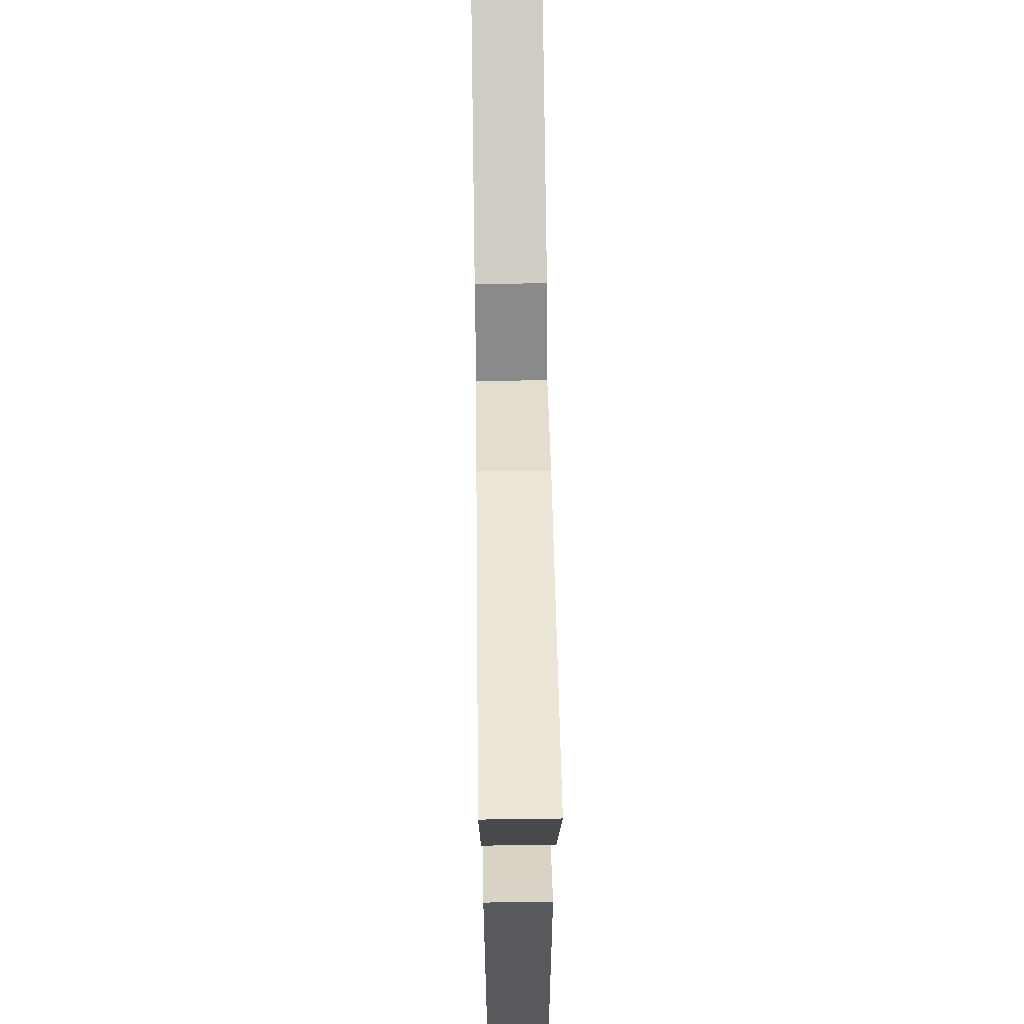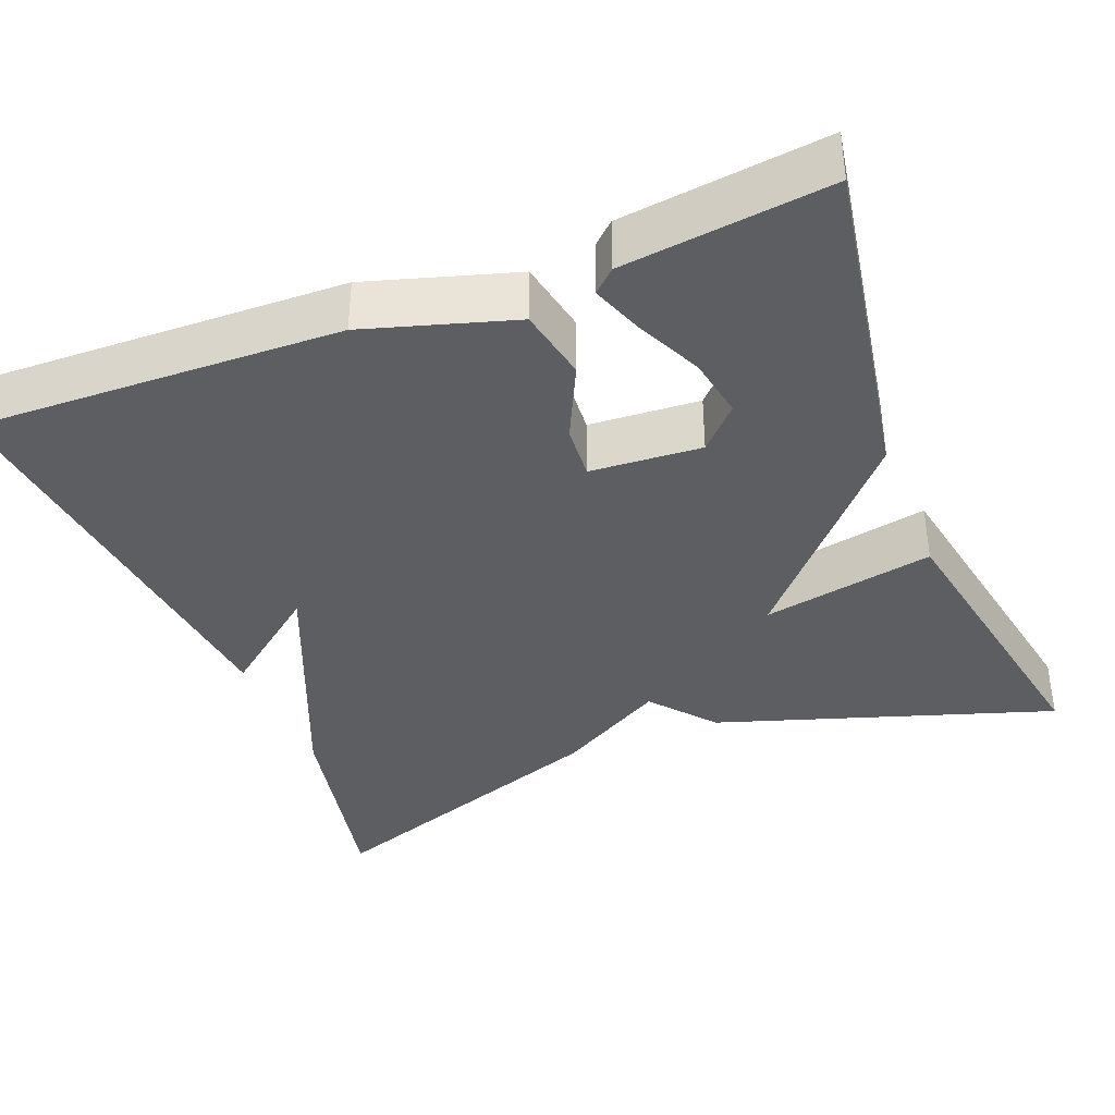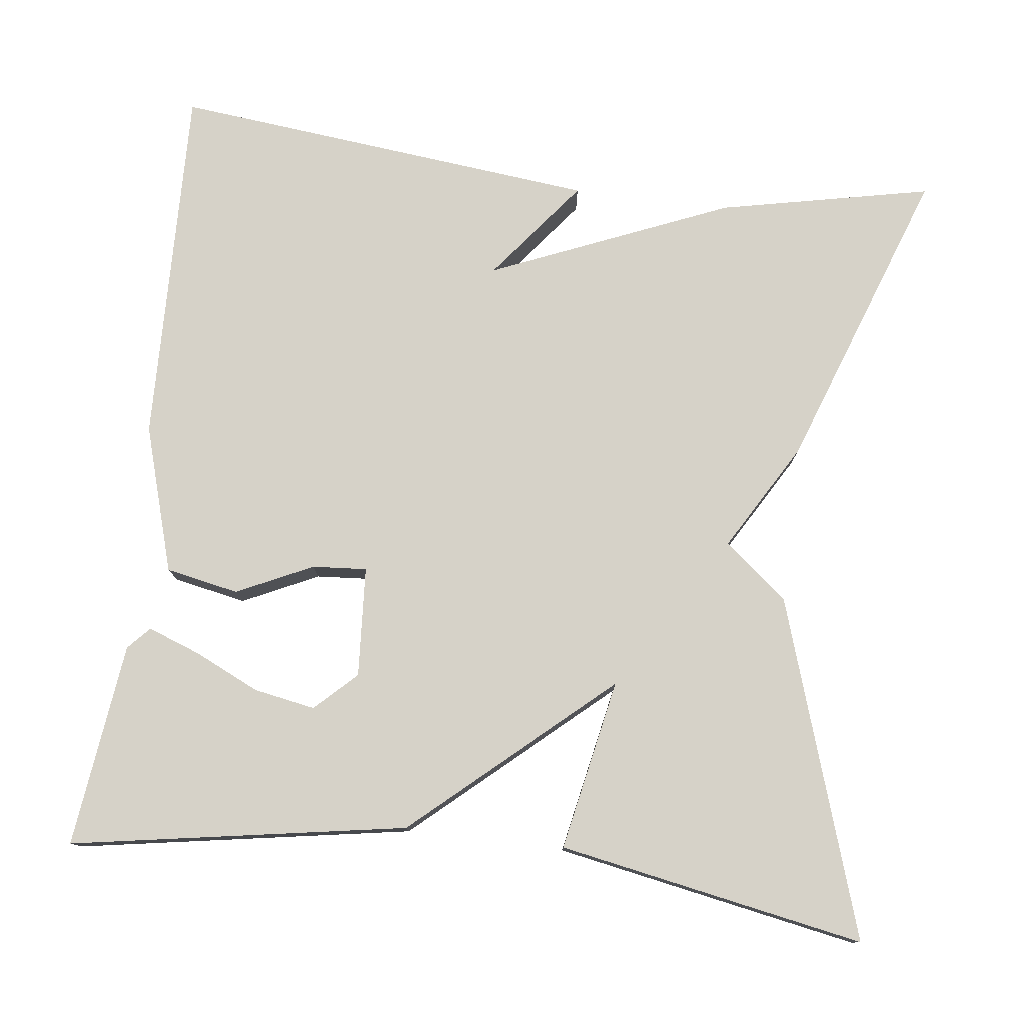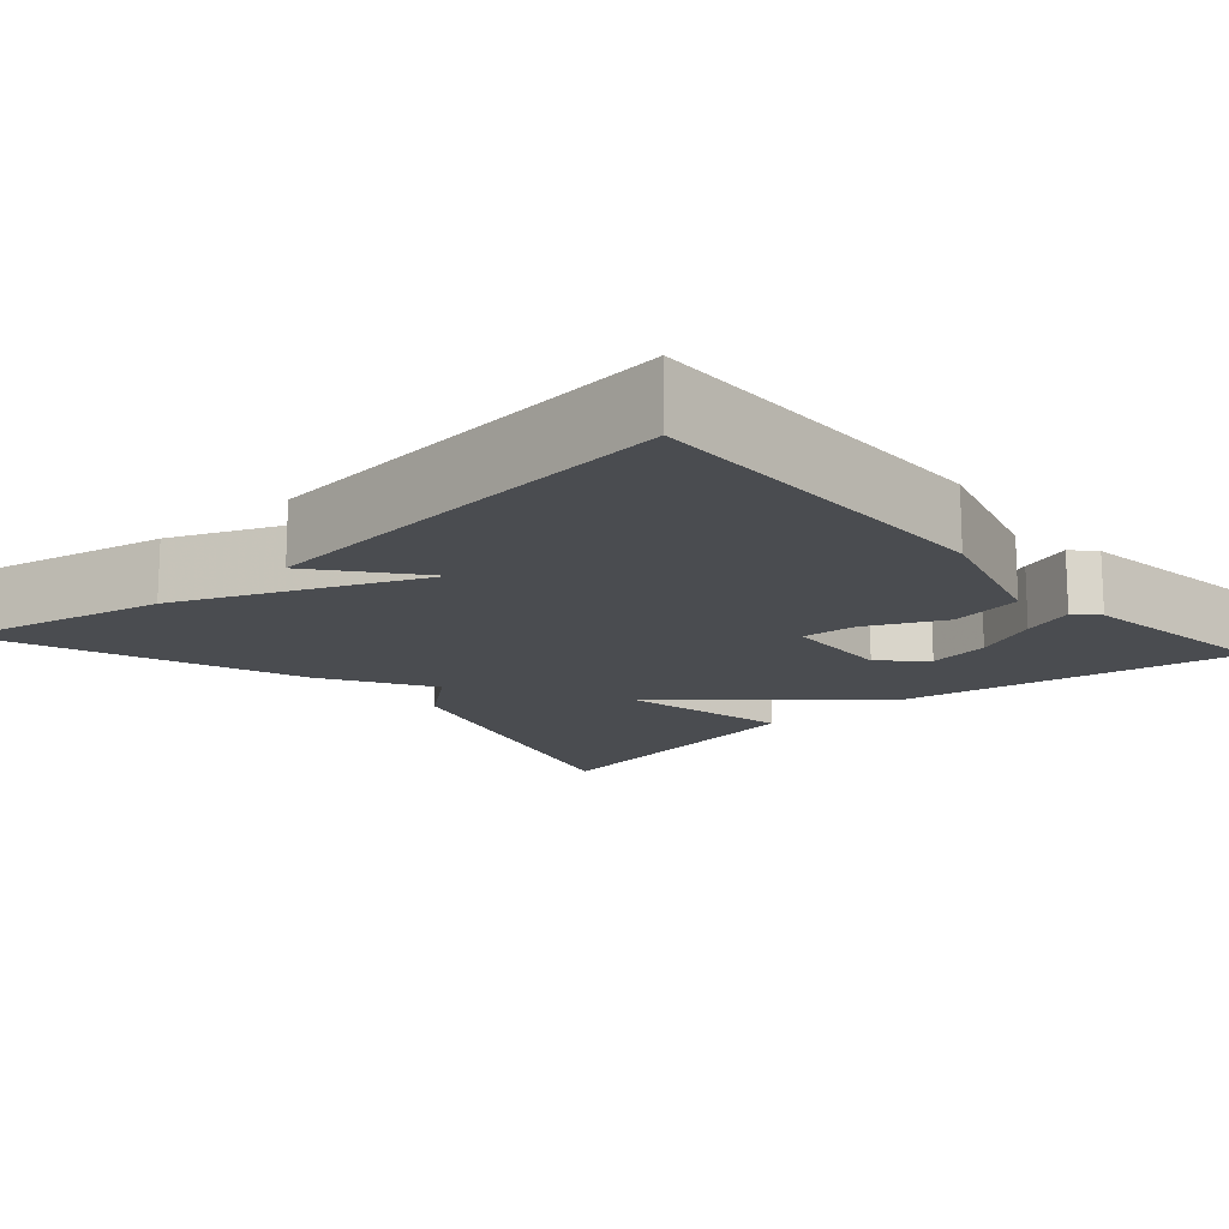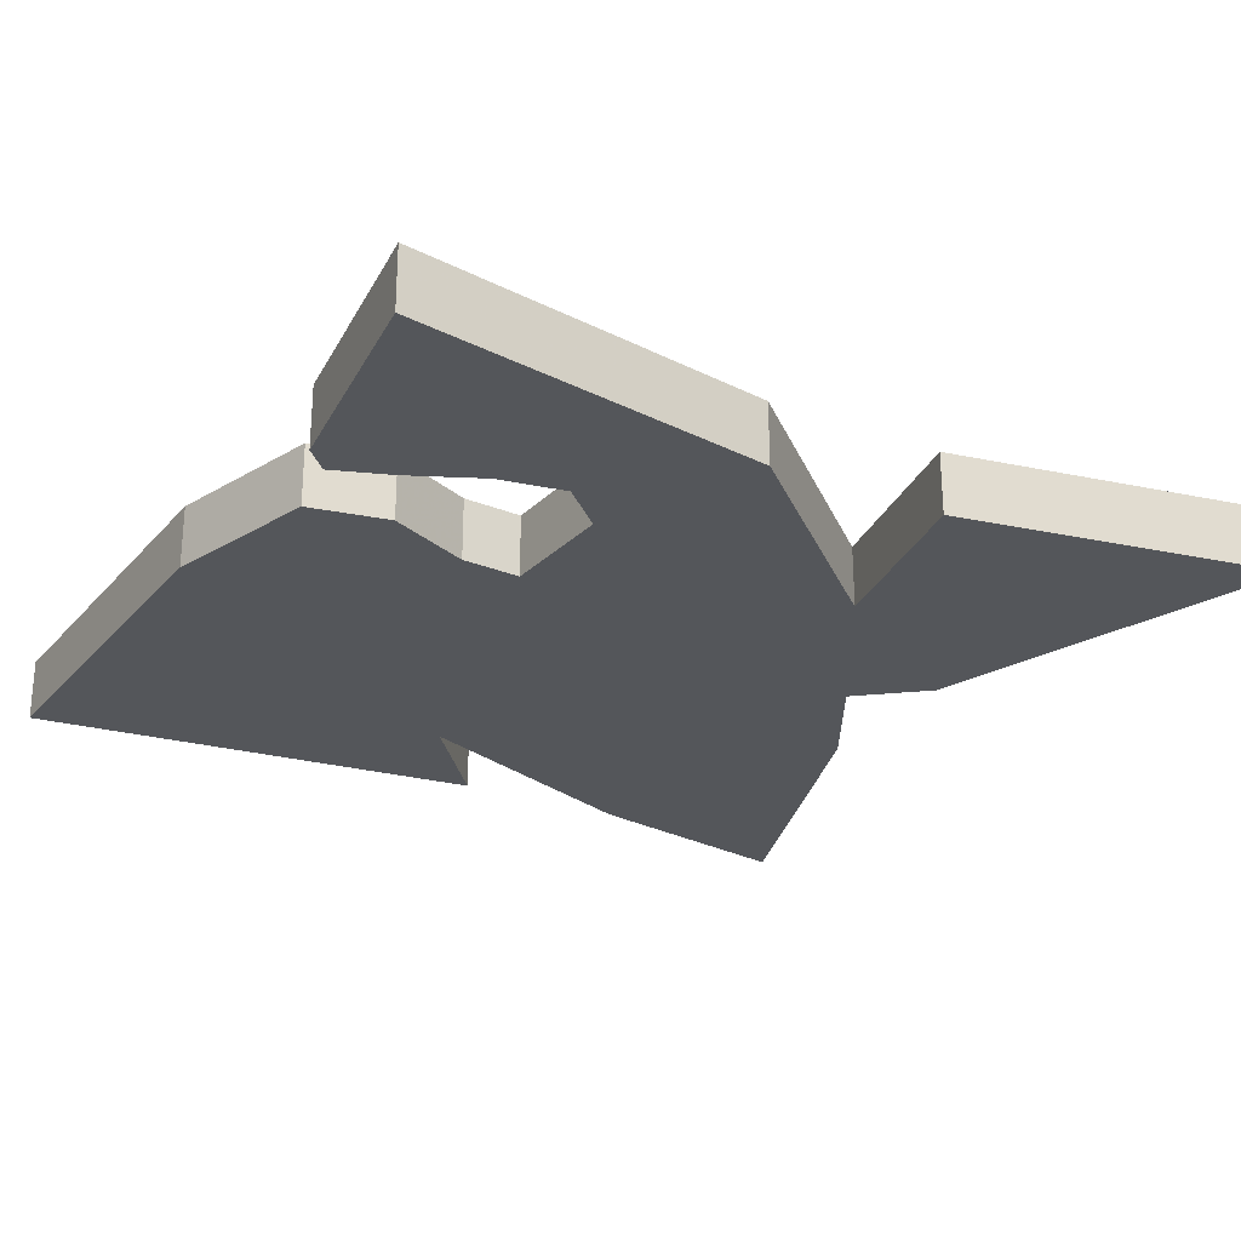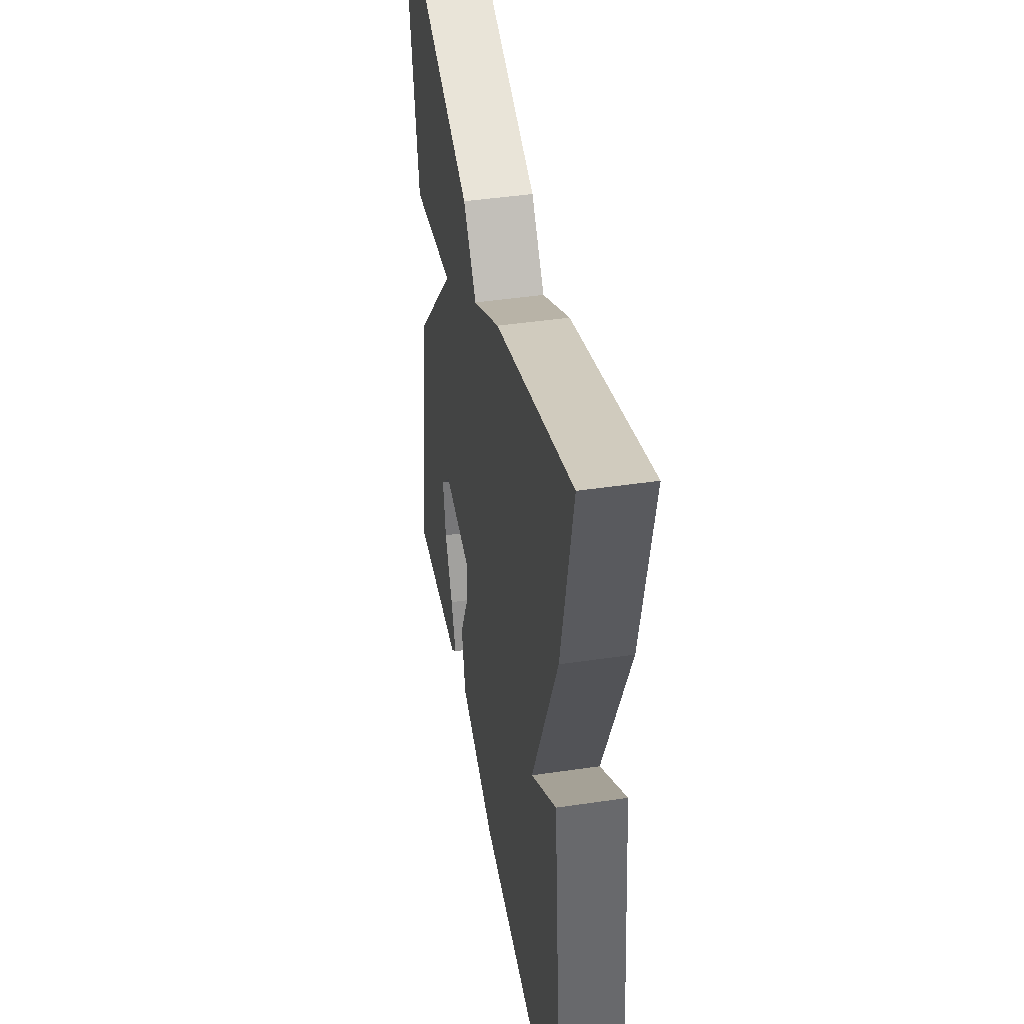
<metadata>
{"format":"obj","ext":"obj","renderer":"f3d","projection":"perspective","resolution":1024,"background":"white","views":[{"elev":66.0,"azim":89.2,"up":"+Z"},{"elev":-37.7,"azim":-158.5,"up":"+Y"},{"elev":77.8,"azim":-83.0,"up":"+Y"},{"elev":-14.9,"azim":131.7,"up":"+Y"},{"elev":-25.2,"azim":-119.5,"up":"+Y"},{"elev":43.7,"azim":80.1,"up":"+Z"}]}
</metadata>
<code>
v -0.5 0.07 0.5
v -0.08 0.07 0.364
v -0.015 0.07 0.285
v 0.12 0.07 0.364
v 0.5 0.07 0.5
v 0.444 0.07 0.235
v 0.318 0.07 -0.064
v 0.444 0.07 0.035
v 0.5 0.07 -0.5
v 0.045 0.07 -0.487
v -0.138 0.07 -0.432
v -0.156 0.07 -0.341
v -0.111 0.07 -0.246
v -0.106 0.07 -0.178
v -0.244 0.07 -0.169
v -0.293 0.07 -0.22
v -0.279 0.07 -0.297
v -0.241 0.07 -0.378
v -0.217 0.07 -0.443
v -0.245 0.07 -0.469
v -0.5 0.07 -0.5
v -0.429 0.07 -0.082
v -0.215 0.07 0.16
v -0.429 0.07 0.118
v -0.5 0 0.5
v -0.08 0 0.364
v -0.015 0 0.285
v 0.12 0 0.364
v 0.5 0 0.5
v 0.444 0 0.235
v 0.318 0 -0.064
v 0.444 0 0.035
v 0.5 0 -0.5
v 0.045 0 -0.487
v -0.138 0 -0.432
v -0.156 0 -0.341
v -0.111 0 -0.246
v -0.106 0 -0.178
v -0.244 0 -0.169
v -0.293 0 -0.22
v -0.279 0 -0.297
v -0.241 0 -0.378
v -0.217 0 -0.443
v -0.245 0 -0.469
v -0.5 0 -0.5
v -0.429 0 -0.082
v -0.215 0 0.16
v -0.429 0 0.118
f 1 2 3
f 24 1 3
f 23 24 3
f 5 6 7
f 4 5 7
f 3 4 7
f 23 3 7
f 22 23 7
f 20 21 22
f 19 20 22
f 18 19 22
f 17 18 22
f 16 17 22
f 15 16 22
f 14 15 22 7
f 13 14 7
f 12 13 7
f 11 12 7
f 9 10 11
f 8 9 11
f 7 8 11
f 27 26 25
f 27 25 48
f 27 48 47
f 31 30 29
f 31 29 28
f 31 28 27
f 31 27 47
f 31 47 46
f 46 45 44
f 46 44 43
f 46 43 42
f 46 42 41
f 46 41 40
f 46 40 39
f 31 46 39 38
f 31 38 37
f 31 37 36
f 31 36 35
f 35 34 33
f 35 33 32
f 35 32 31
f 1 25 26 2
f 2 26 27 3
f 3 27 28 4
f 4 28 29 5
f 5 29 30 6
f 6 30 31 7
f 7 31 32 8
f 8 32 33 9
f 9 33 34 10
f 10 34 35 11
f 11 35 36 12
f 12 36 37 13
f 13 37 38 14
f 14 38 39 15
f 15 39 40 16
f 16 40 41 17
f 17 41 42 18
f 18 42 43 19
f 19 43 44 20
f 20 44 45 21
f 21 45 46 22
f 22 46 47 23
f 23 47 48 24
f 24 48 25 1

</code>
